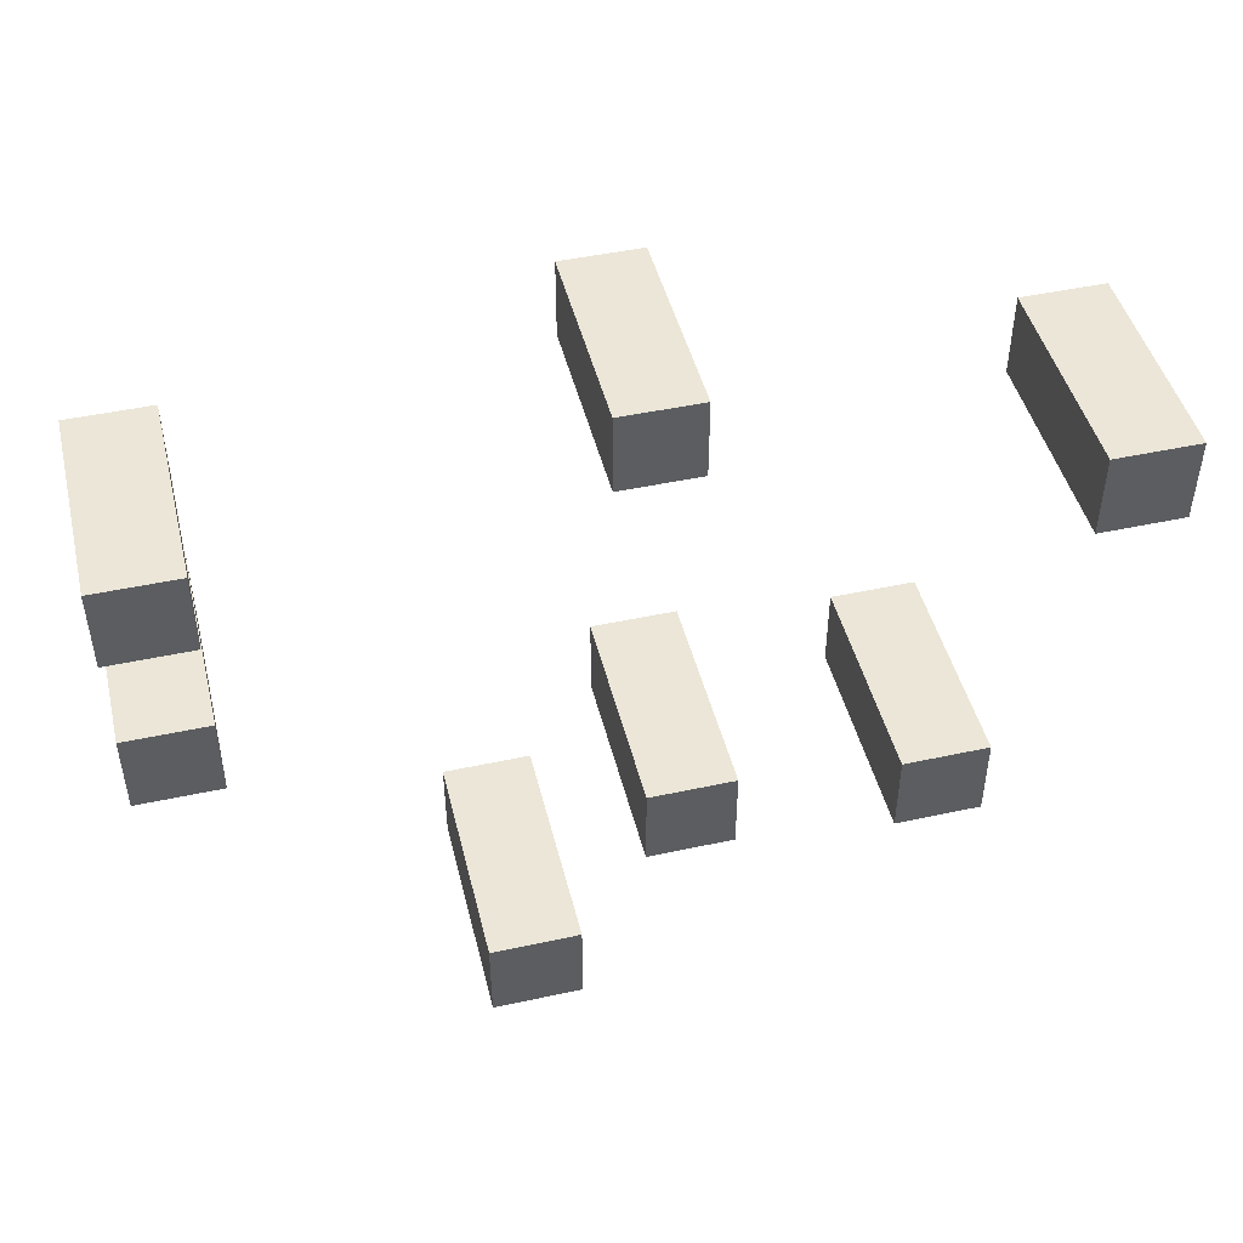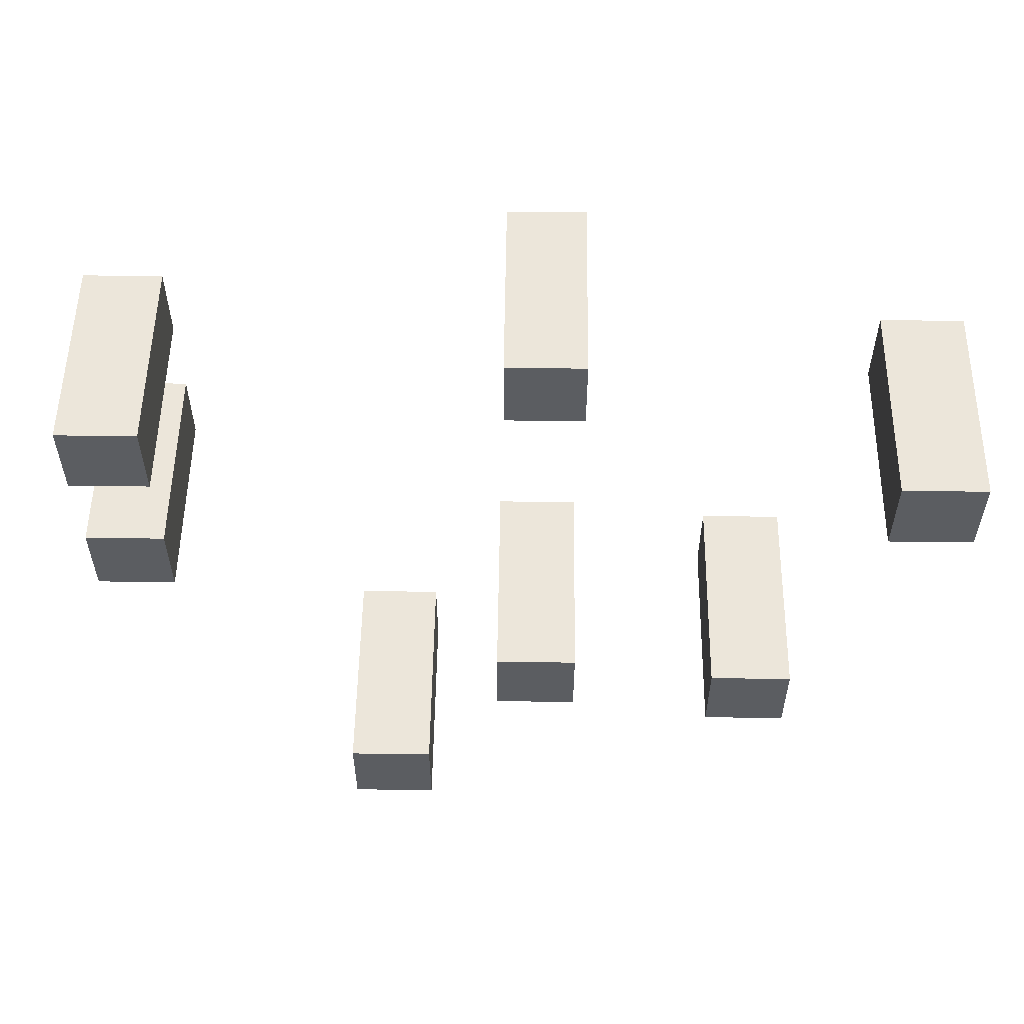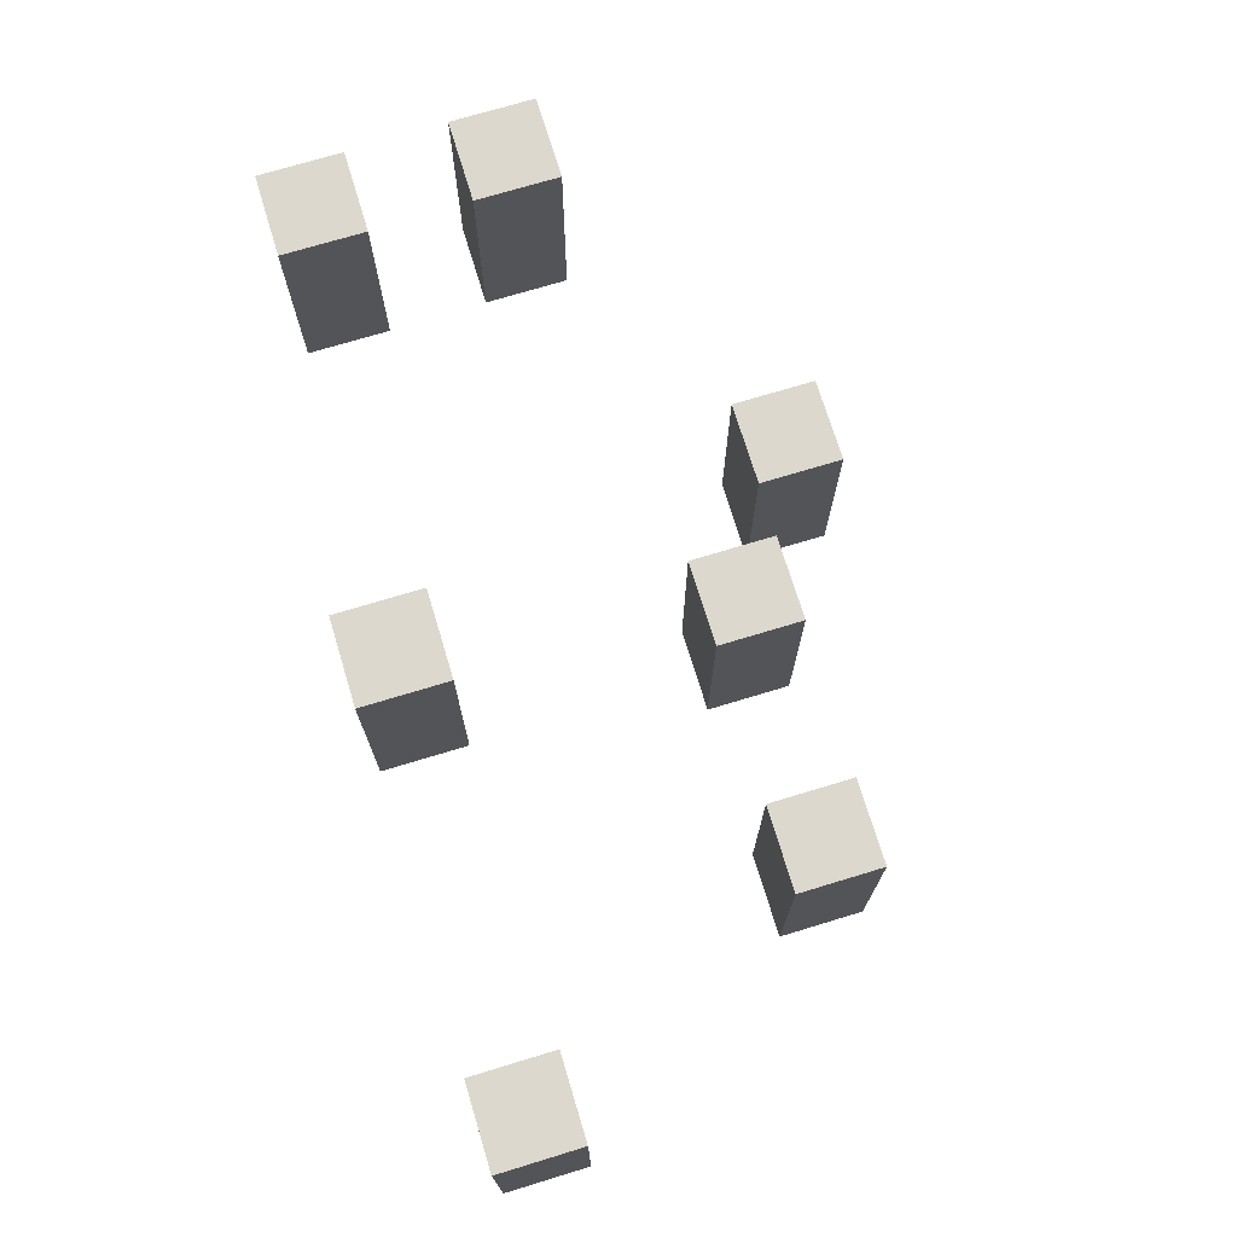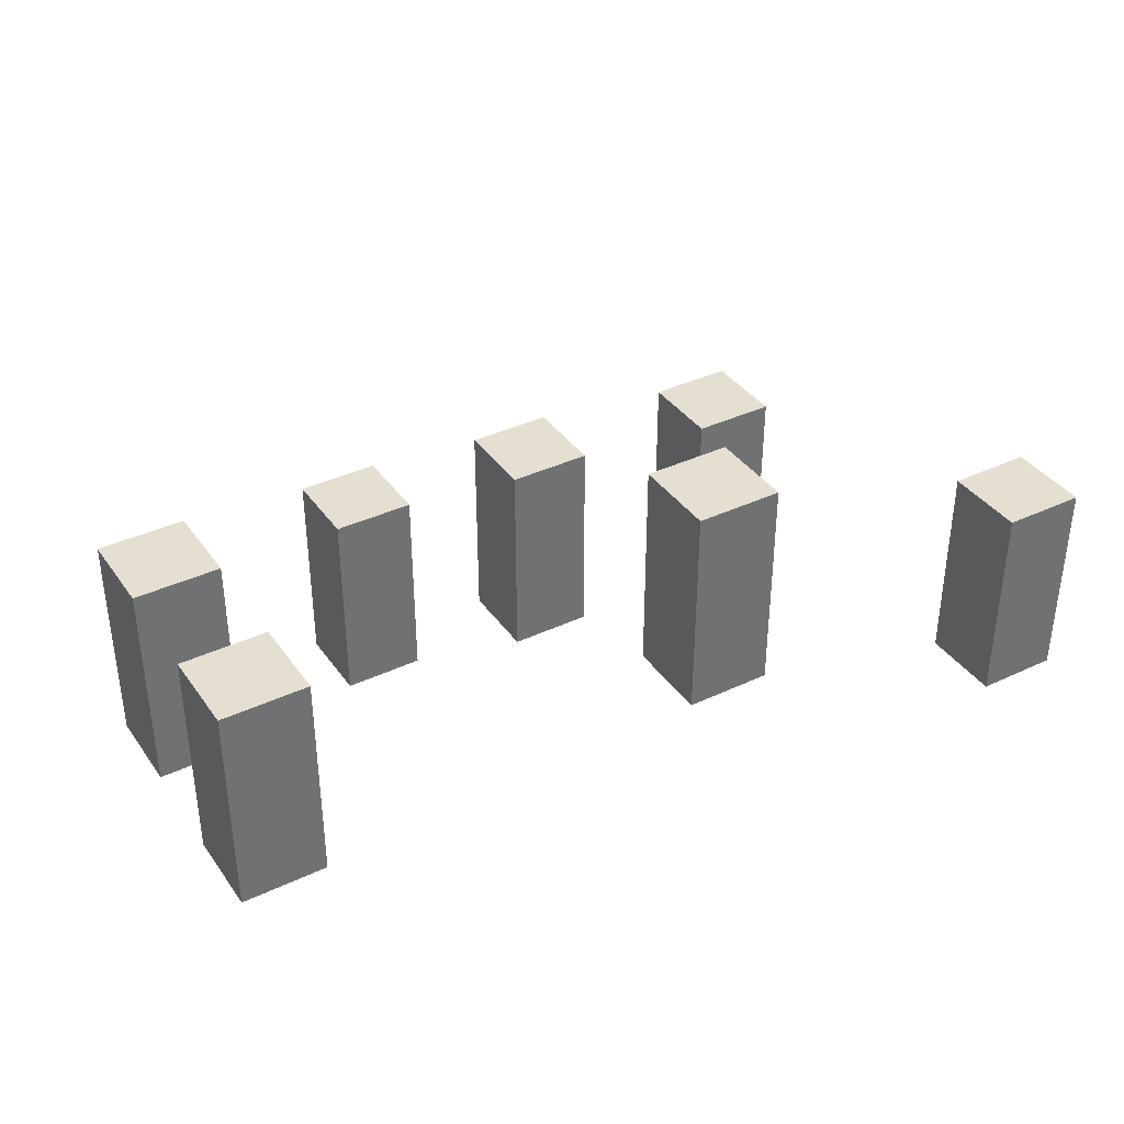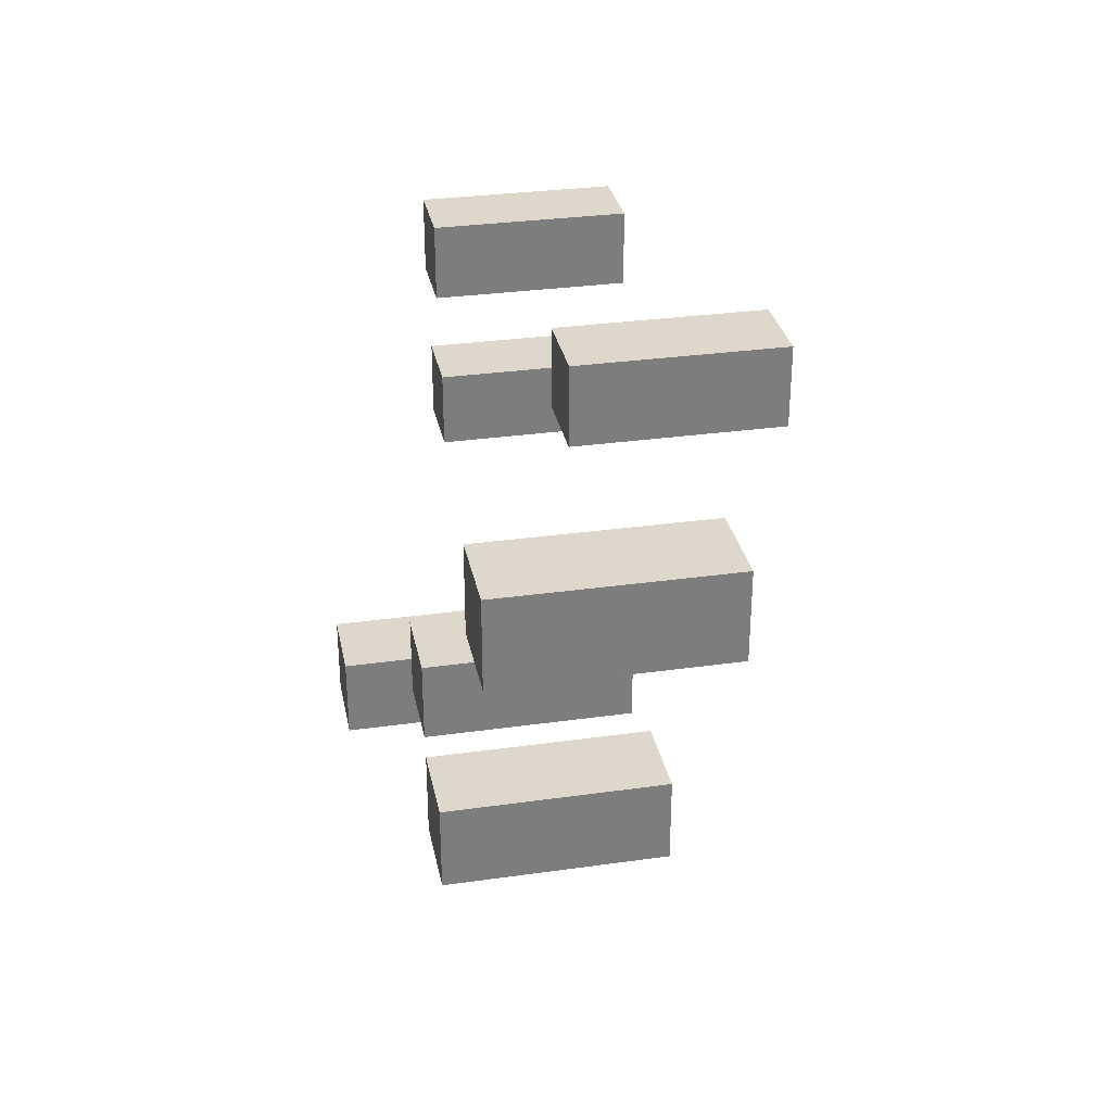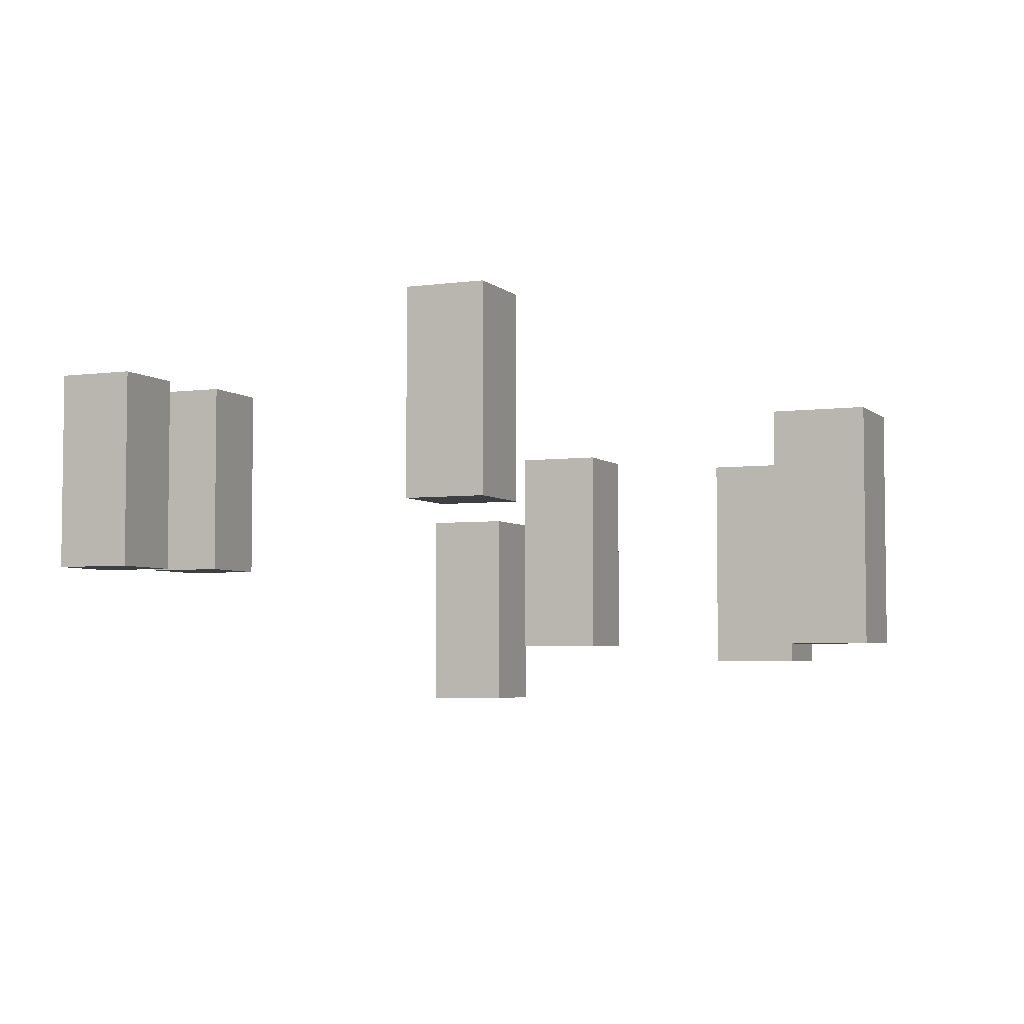
<metadata>
{"format":"obj","ext":"obj","renderer":"f3d","projection":"perspective","resolution":1024,"background":"white","views":[{"elev":46.5,"azim":-13.9,"up":"+Z"},{"elev":54.3,"azim":0.8,"up":"+Z"},{"elev":72.4,"azim":73.1,"up":"+Y"},{"elev":37.4,"azim":-31.1,"up":"+Y"},{"elev":31.2,"azim":78.7,"up":"+Z"},{"elev":-4.3,"azim":23.3,"up":"+Y"}]}
</metadata>
<code>
o Cube.006
v 8.875 -2.111 6.803
v 8.875 -2.111 8.803
v 6.875 -2.111 8.803
v 6.875 -2.111 6.803
v 8.875 -0.1111 6.803
v 8.875 -0.1111 8.803
v 6.875 -0.1111 8.803
v 6.875 -0.1111 6.803
v 8.875 -0.563 6.803
v 8.875 1.437 6.803
v 8.875 1.437 8.803
v 6.875 1.437 8.803
v 6.875 1.437 6.803
v 8.875 0.985 6.803
v 8.875 2.985 6.803
v 8.875 2.985 8.803
v 6.875 2.985 8.803
v 6.875 2.985 6.803
f 1 2 3 4
f 8 7 12 13
f 1 5 6 2
f 2 6 7 3
f 3 7 8 4
f 5 1 4 8
f 13 12 17 18
f 7 6 11 12
f 5 8 13 10
f 6 5 10 11
f 1 5 10 9
f 15 18 17 16
f 12 11 16 17
f 10 13 18 15
f 11 10 15 16
f 9 10 15 14
o Cube.005
v -0.1625 1.367 6.803
v -0.1625 1.367 8.803
v -2.163 1.367 8.803
v -2.163 1.367 6.803
v -0.1625 3.367 6.803
v -0.1625 3.367 8.803
v -2.163 3.367 8.803
v -2.163 3.367 6.803
v -0.1625 2.916 6.803
v -0.1625 4.916 6.803
v -0.1625 4.916 8.803
v -2.163 4.916 8.803
v -2.163 4.916 6.803
v -0.1625 4.464 6.803
v -0.1625 6.464 6.803
v -0.1625 6.464 8.803
v -2.163 6.464 8.803
v -2.163 6.464 6.803
f 19 20 21 22
f 26 25 30 31
f 19 23 24 20
f 20 24 25 21
f 21 25 26 22
f 23 19 22 26
f 31 30 35 36
f 25 24 29 30
f 23 26 31 28
f 24 23 28 29
f 19 23 28 27
f 33 36 35 34
f 30 29 34 35
f 28 31 36 33
f 29 28 33 34
f 27 28 33 32
o Cube.004
v 5.193 -2.523 -0.7903
v 5.193 -2.523 1.21
v 3.193 -2.523 1.21
v 3.193 -2.523 -0.7903
v 5.193 -0.5231 -0.7903
v 5.193 -0.5231 1.21
v 3.193 -0.5231 1.21
v 3.193 -0.5231 -0.7903
v 5.193 -0.9749 -0.7903
v 5.193 1.025 -0.7903
v 5.193 1.025 1.21
v 3.193 1.025 1.21
v 3.193 1.025 -0.7903
v 5.193 0.5731 -0.7903
v 5.193 2.573 -0.7903
v 5.193 2.573 1.21
v 3.193 2.573 1.21
v 3.193 2.573 -0.7903
f 37 38 39 40
f 44 43 48 49
f 37 41 42 38
f 38 42 43 39
f 39 43 44 40
f 41 37 40 44
f 49 48 53 54
f 43 42 47 48
f 41 44 49 46
f 42 41 46 47
f 37 41 46 45
f 51 54 53 52
f 48 47 52 53
f 46 49 54 51
f 47 46 51 52
f 45 46 51 50
o Cube.003
v -10.8 -0.04282 5.828
v -10.8 -0.04282 7.828
v -12.8 -0.04282 7.828
v -12.8 -0.04282 5.828
v -10.8 1.957 5.828
v -10.8 1.957 7.828
v -12.8 1.957 7.828
v -12.8 1.957 5.828
v -10.8 1.505 5.828
v -10.8 3.505 5.828
v -10.8 3.505 7.828
v -12.8 3.505 7.828
v -12.8 3.505 5.828
v -10.8 3.053 5.828
v -10.8 5.053 5.828
v -10.8 5.053 7.828
v -12.8 5.053 7.828
v -12.8 5.053 5.828
f 55 56 57 58
f 62 61 66 67
f 55 59 60 56
f 56 60 61 57
f 57 61 62 58
f 59 55 58 62
f 67 66 71 72
f 61 60 65 66
f 59 62 67 64
f 60 59 64 65
f 55 59 64 63
f 69 72 71 70
f 66 65 70 71
f 64 67 72 69
f 65 64 69 70
f 63 64 69 68
o Cube.002
v -10.8 0.0489 1.471
v -10.8 0.0489 3.471
v -12.8 0.0489 3.471
v -12.8 0.0489 1.471
v -10.8 2.049 1.471
v -10.8 2.049 3.471
v -12.8 2.049 3.471
v -12.8 2.049 1.471
v -10.8 1.597 1.471
v -10.8 3.597 1.471
v -10.8 3.597 3.471
v -12.8 3.597 3.471
v -12.8 3.597 1.471
v -10.8 3.145 1.471
v -10.8 5.145 1.471
v -10.8 5.145 3.471
v -12.8 5.145 3.471
v -12.8 5.145 1.471
f 73 74 75 76
f 80 79 84 85
f 73 77 78 74
f 74 78 79 75
f 75 79 80 76
f 77 73 76 80
f 85 84 89 90
f 79 78 83 84
f 77 80 85 82
f 78 77 82 83
f 73 77 82 81
f 87 90 89 88
f 84 83 88 89
f 82 85 90 87
f 83 82 87 88
f 81 82 87 86
o Cube.001
v -4.068 -3.593 -3.049
v -4.068 -3.593 -1.049
v -6.068 -3.593 -1.049
v -6.068 -3.593 -3.049
v -4.068 -1.593 -3.049
v -4.068 -1.593 -1.049
v -6.068 -1.593 -1.049
v -6.068 -1.593 -3.049
v -4.068 -2.045 -3.049
v -4.068 -0.04509 -3.049
v -4.068 -0.04509 -1.049
v -6.068 -0.04509 -1.049
v -6.068 -0.04509 -3.049
v -4.068 -0.4971 -3.049
v -4.068 1.503 -3.049
v -4.068 1.503 -1.049
v -6.068 1.503 -1.049
v -6.068 1.503 -3.049
f 91 92 93 94
f 98 97 102 103
f 91 95 96 92
f 92 96 97 93
f 93 97 98 94
f 95 91 94 98
f 103 102 107 108
f 97 96 101 102
f 95 98 103 100
f 96 95 100 101
f 91 95 100 99
f 105 108 107 106
f 102 101 106 107
f 100 103 108 105
f 101 100 105 106
f 99 100 105 104
o Cube
v -0.2998 -2.111 -0.7903
v -0.2998 -2.111 1.21
v -2.3 -2.111 1.21
v -2.3 -2.111 -0.7903
v -0.2998 -0.1111 -0.7903
v -0.2998 -0.1111 1.21
v -2.3 -0.1111 1.21
v -2.3 -0.1111 -0.7903
v -0.2998 -0.563 -0.7903
v -0.2998 1.437 -0.7903
v -0.2998 1.437 1.21
v -2.3 1.437 1.21
v -2.3 1.437 -0.7903
v -0.2998 0.985 -0.7903
v -0.2998 2.985 -0.7903
v -0.2998 2.985 1.21
v -2.3 2.985 1.21
v -2.3 2.985 -0.7903
f 109 110 111 112
f 116 115 120 121
f 109 113 114 110
f 110 114 115 111
f 111 115 116 112
f 113 109 112 116
f 121 120 125 126
f 115 114 119 120
f 113 116 121 118
f 114 113 118 119
f 109 113 118 117
f 123 126 125 124
f 120 119 124 125
f 118 121 126 123
f 119 118 123 124
f 117 118 123 122

</code>
